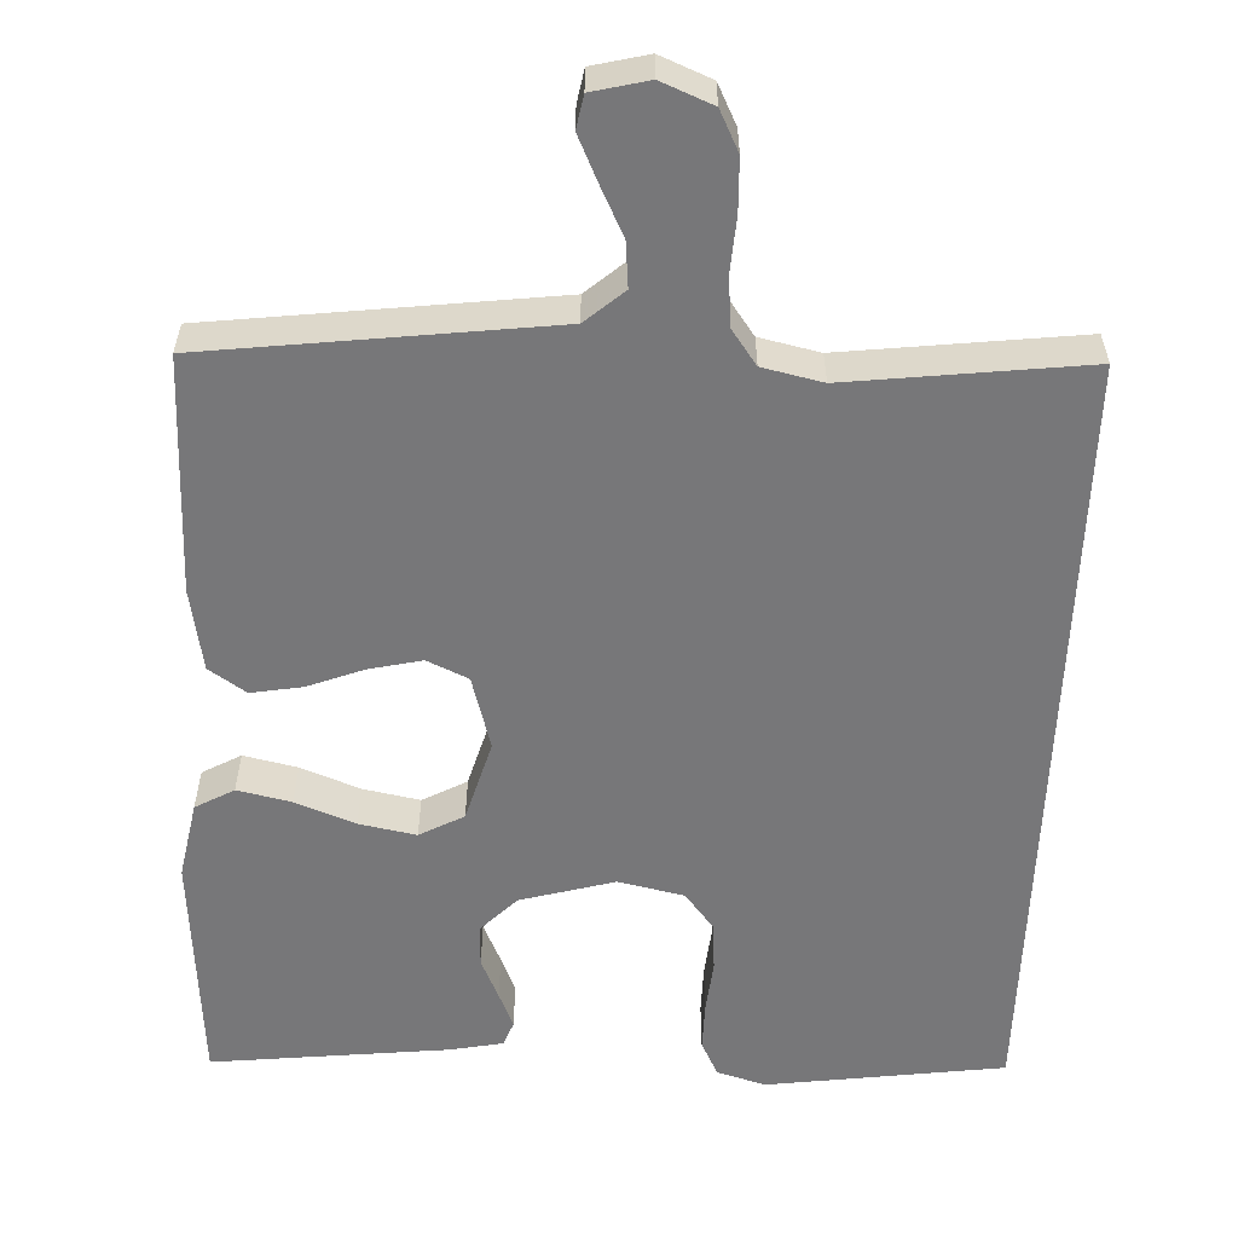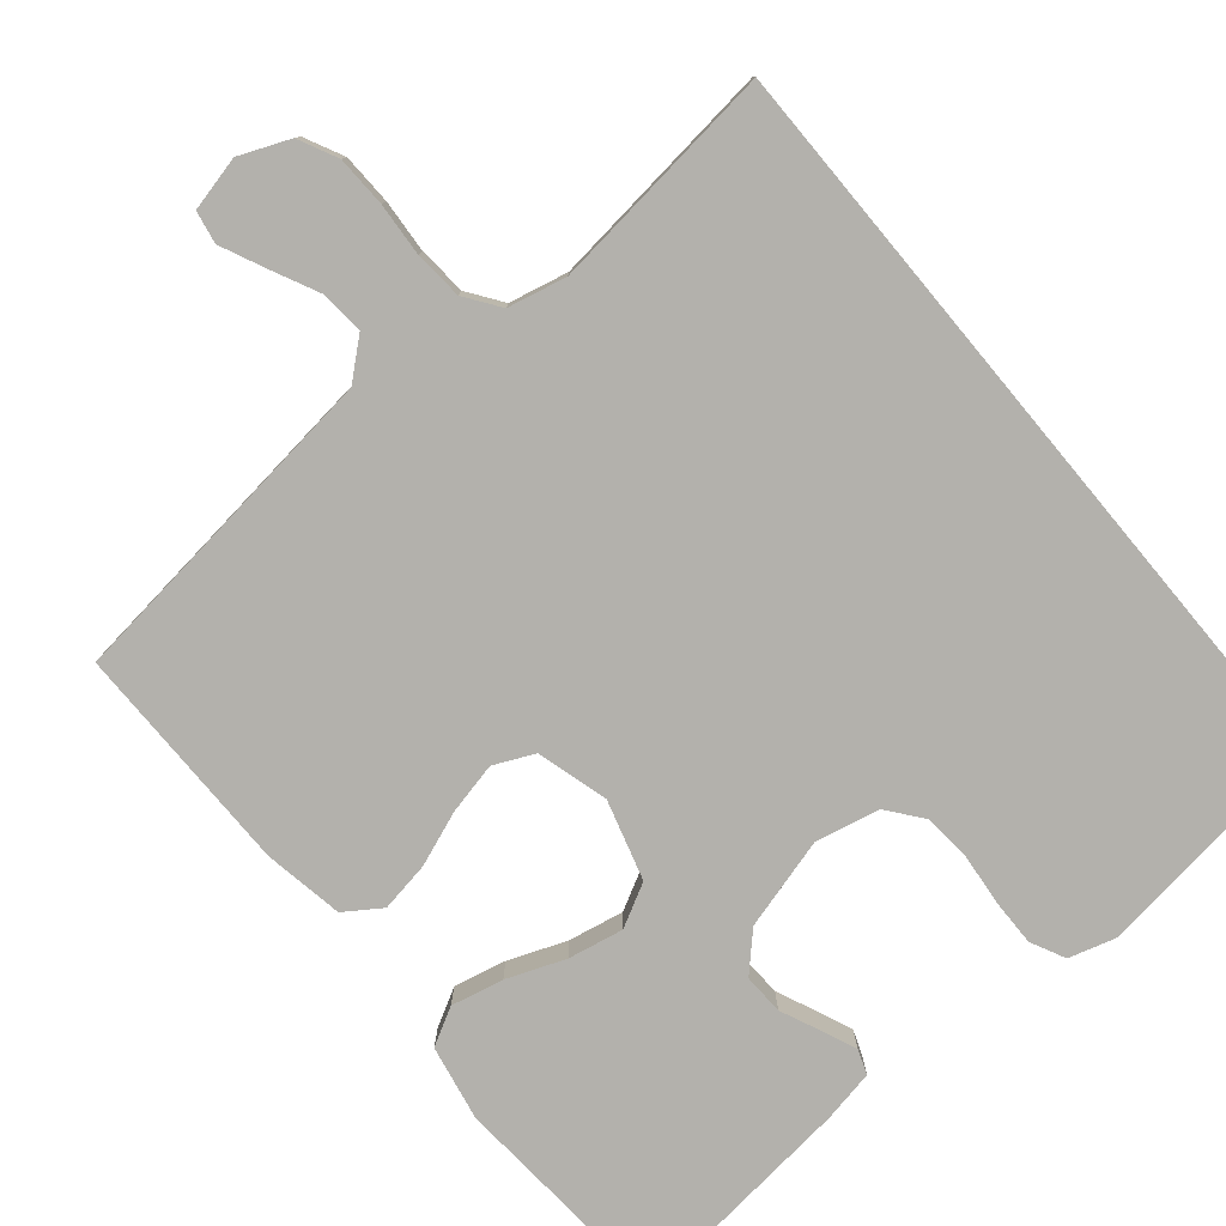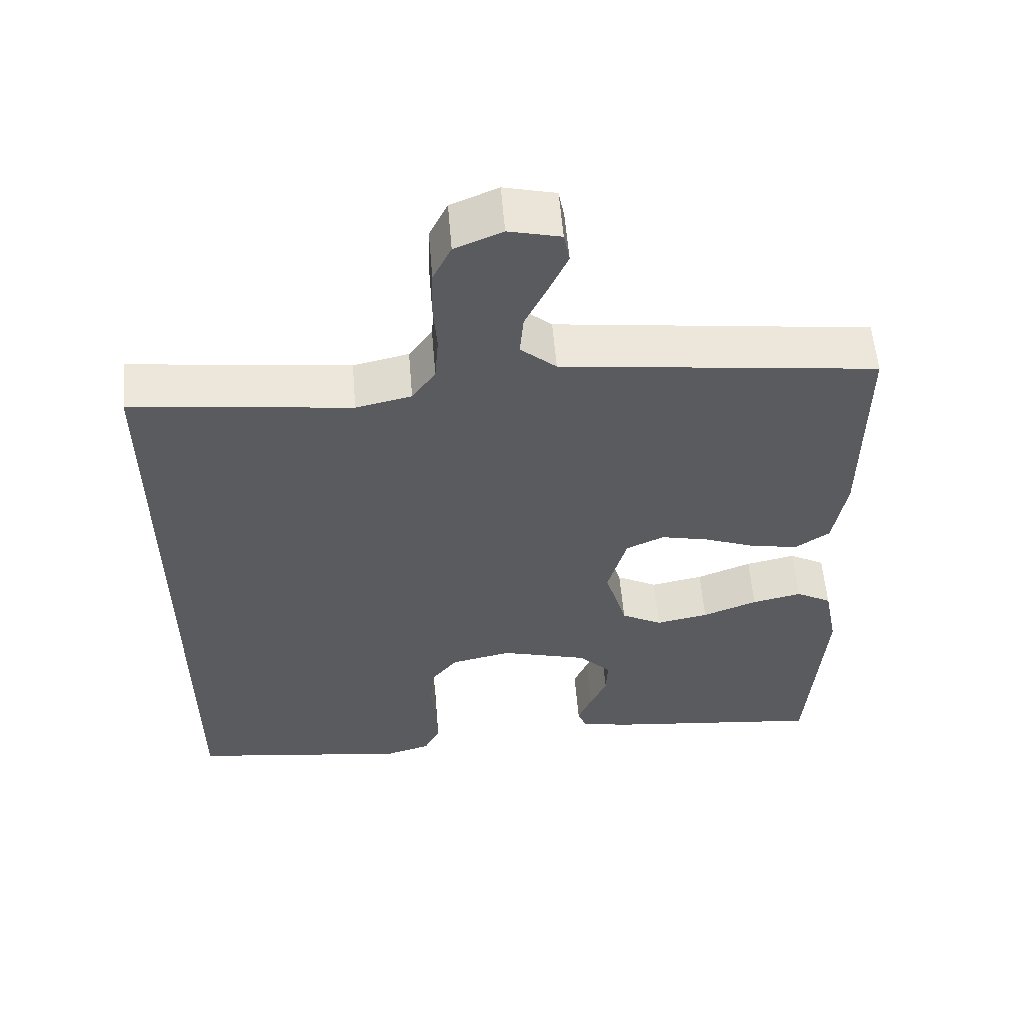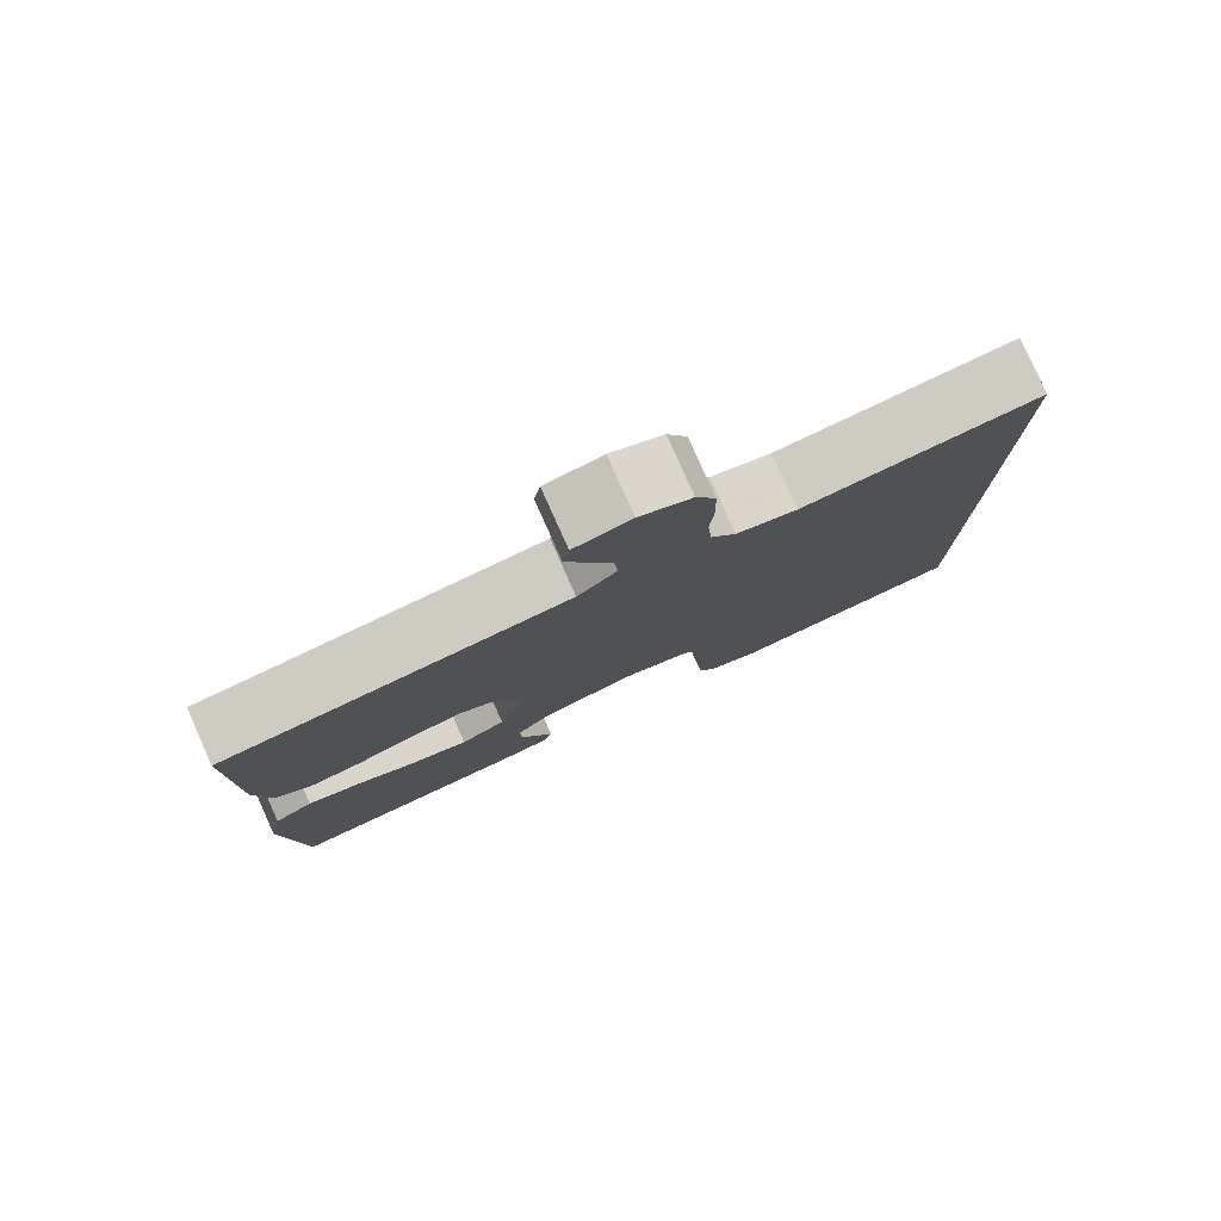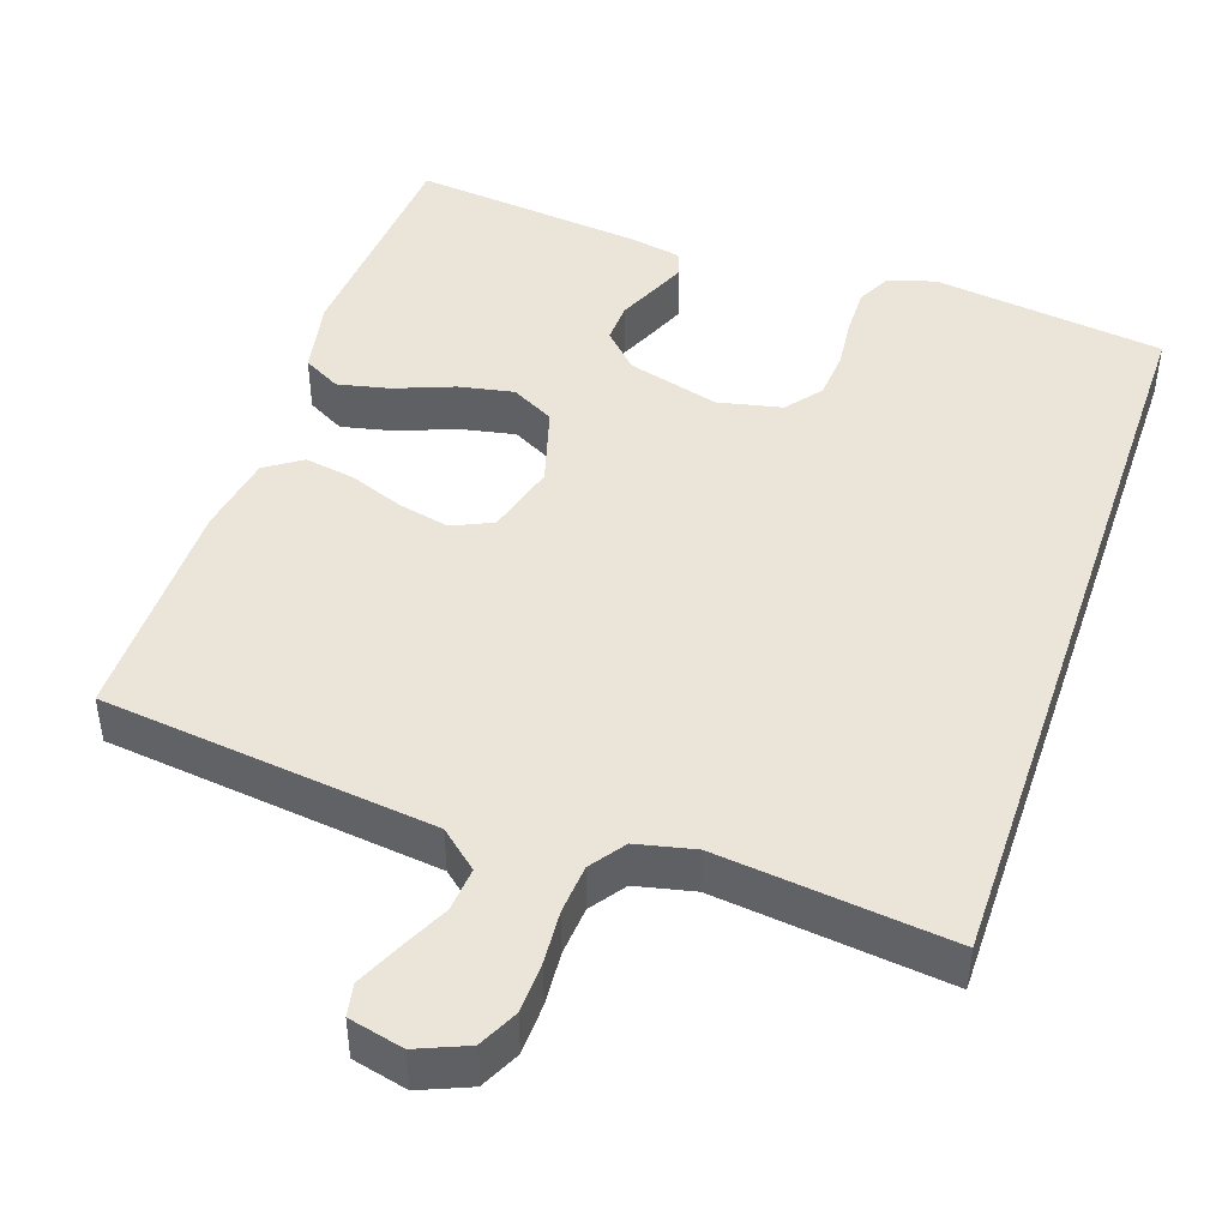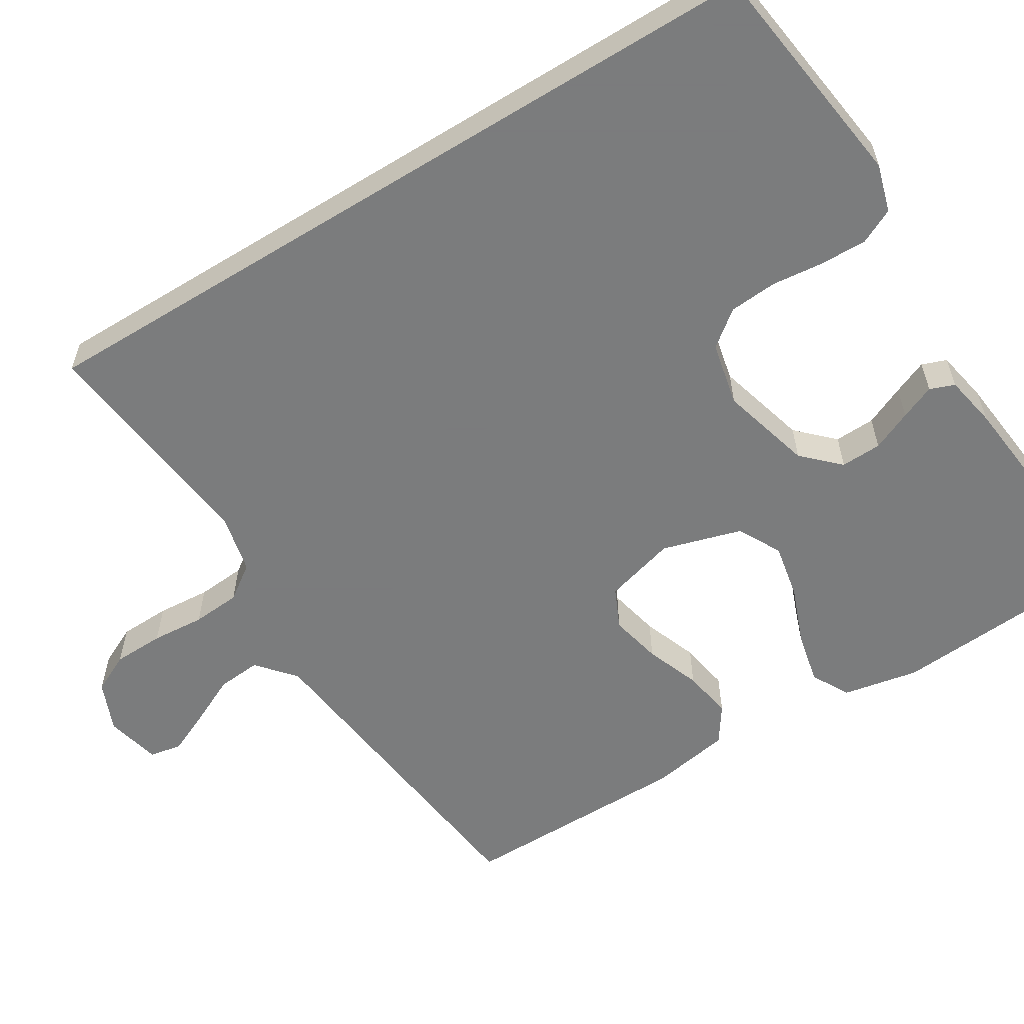
<metadata>
{"format":"obj","ext":"obj","renderer":"f3d","projection":"perspective","resolution":1024,"background":"white","views":[{"elev":-57.2,"azim":-2.2,"up":"+Y"},{"elev":-79.0,"azim":39.8,"up":"+Y"},{"elev":56.8,"azim":175.3,"up":"+Z"},{"elev":79.9,"azim":-24.1,"up":"+Z"},{"elev":45.4,"azim":18.8,"up":"+Y"},{"elev":-58.6,"azim":121.6,"up":"+Y"}]}
</metadata>
<code>
v -0.5 0.07 0.5
v -0.2 0.07 0.536
v -0.067 0.07 0.552
v -0.018 0.07 0.594
v -0.023 0.07 0.651
v -0.053 0.07 0.713
v -0.079 0.07 0.77
v -0.071 0.07 0.812
v 0 0.07 0.829
v 0.065 0.07 0.802
v 0.09 0.07 0.751
v 0.092 0.07 0.685
v 0.087 0.07 0.616
v 0.092 0.07 0.553
v 0.124 0.07 0.508
v 0.2 0.07 0.491
v 0.5 0.07 0.526
v 0.5 0.07 -0.471
v 0.2 0.07 -0.511
v 0.138 0.07 -0.493
v 0.116 0.07 -0.448
v 0.117 0.07 -0.387
v 0.124 0.07 -0.32
v 0.119 0.07 -0.258
v 0.083 0.07 -0.212
v 0 0.07 -0.194
v -0.119 0.07 -0.227
v -0.164 0.07 -0.273
v -0.162 0.07 -0.326
v -0.139 0.07 -0.378
v -0.12 0.07 -0.423
v -0.132 0.07 -0.455
v -0.2 0.07 -0.468
v -0.5 0.07 -0.5
v -0.522 0.07 -0.2
v -0.503 0.07 -0.102
v -0.454 0.07 -0.075
v -0.386 0.07 -0.09
v -0.311 0.07 -0.119
v -0.239 0.07 -0.133
v -0.183 0.07 -0.103
v -0.153 0.07 0
v -0.179 0.07 0.093
v -0.231 0.07 0.117
v -0.298 0.07 0.102
v -0.369 0.07 0.075
v -0.434 0.07 0.064
v -0.481 0.07 0.096
v -0.499 0.07 0.2
v -0.5 0 0.5
v -0.2 0 0.536
v -0.067 0 0.552
v -0.018 0 0.594
v -0.023 0 0.651
v -0.053 0 0.713
v -0.079 0 0.77
v -0.071 0 0.812
v 0 0 0.829
v 0.065 0 0.802
v 0.09 0 0.751
v 0.092 0 0.685
v 0.087 0 0.616
v 0.092 0 0.553
v 0.124 0 0.508
v 0.2 0 0.491
v 0.5 0 0.526
v 0.5 0 -0.471
v 0.2 0 -0.511
v 0.138 0 -0.493
v 0.116 0 -0.448
v 0.117 0 -0.387
v 0.124 0 -0.32
v 0.119 0 -0.258
v 0.083 0 -0.212
v 0 0 -0.194
v -0.119 0 -0.227
v -0.164 0 -0.273
v -0.162 0 -0.326
v -0.139 0 -0.378
v -0.12 0 -0.423
v -0.132 0 -0.455
v -0.2 0 -0.468
v -0.5 0 -0.5
v -0.522 0 -0.2
v -0.503 0 -0.102
v -0.454 0 -0.075
v -0.386 0 -0.09
v -0.311 0 -0.119
v -0.239 0 -0.133
v -0.183 0 -0.103
v -0.153 0 0
v -0.179 0 0.093
v -0.231 0 0.117
v -0.298 0 0.102
v -0.369 0 0.075
v -0.434 0 0.064
v -0.481 0 0.096
v -0.499 0 0.2
f 49 1 2
f 48 49 2
f 47 48 2
f 46 47 2
f 45 46 2
f 44 45 2 3
f 43 44 3 4
f 42 43 4
f 37 38 39
f 36 37 39
f 35 36 39
f 34 35 39
f 33 34 39
f 32 33 39
f 31 32 39
f 30 31 39
f 29 30 39
f 28 29 39 40
f 27 28 40 41
f 21 22 23
f 20 21 23
f 19 20 23
f 18 19 23
f 17 18 23
f 16 17 23 24
f 15 16 24 25
f 11 12 13
f 10 11 13
f 9 10 13
f 8 9 13
f 7 8 13
f 6 7 13
f 5 6 13
f 4 5 13 14
f 15 25 26
f 14 15 26
f 4 14 26
f 42 4 26
f 26 27 41 42
f 51 50 98
f 51 98 97
f 51 97 96
f 51 96 95
f 51 95 94
f 52 51 94 93
f 53 52 93 92
f 53 92 91
f 88 87 86
f 88 86 85
f 88 85 84
f 88 84 83
f 88 83 82
f 88 82 81
f 88 81 80
f 88 80 79
f 88 79 78
f 89 88 78 77
f 90 89 77 76
f 72 71 70
f 72 70 69
f 72 69 68
f 72 68 67
f 72 67 66
f 73 72 66 65
f 74 73 65 64
f 62 61 60
f 62 60 59
f 62 59 58
f 62 58 57
f 62 57 56
f 62 56 55
f 62 55 54
f 63 62 54 53
f 75 74 64
f 75 64 63
f 75 63 53
f 75 53 91
f 91 90 76 75
f 1 50 51 2
f 2 51 52 3
f 3 52 53 4
f 4 53 54 5
f 5 54 55 6
f 6 55 56 7
f 7 56 57 8
f 8 57 58 9
f 9 58 59 10
f 10 59 60 11
f 11 60 61 12
f 12 61 62 13
f 13 62 63 14
f 14 63 64 15
f 15 64 65 16
f 16 65 66 17
f 17 66 67 18
f 18 67 68 19
f 19 68 69 20
f 20 69 70 21
f 21 70 71 22
f 22 71 72 23
f 23 72 73 24
f 24 73 74 25
f 25 74 75 26
f 26 75 76 27
f 27 76 77 28
f 28 77 78 29
f 29 78 79 30
f 30 79 80 31
f 31 80 81 32
f 32 81 82 33
f 33 82 83 34
f 34 83 84 35
f 35 84 85 36
f 36 85 86 37
f 37 86 87 38
f 38 87 88 39
f 39 88 89 40
f 40 89 90 41
f 41 90 91 42
f 42 91 92 43
f 43 92 93 44
f 44 93 94 45
f 45 94 95 46
f 46 95 96 47
f 47 96 97 48
f 48 97 98 49
f 49 98 50 1

</code>
